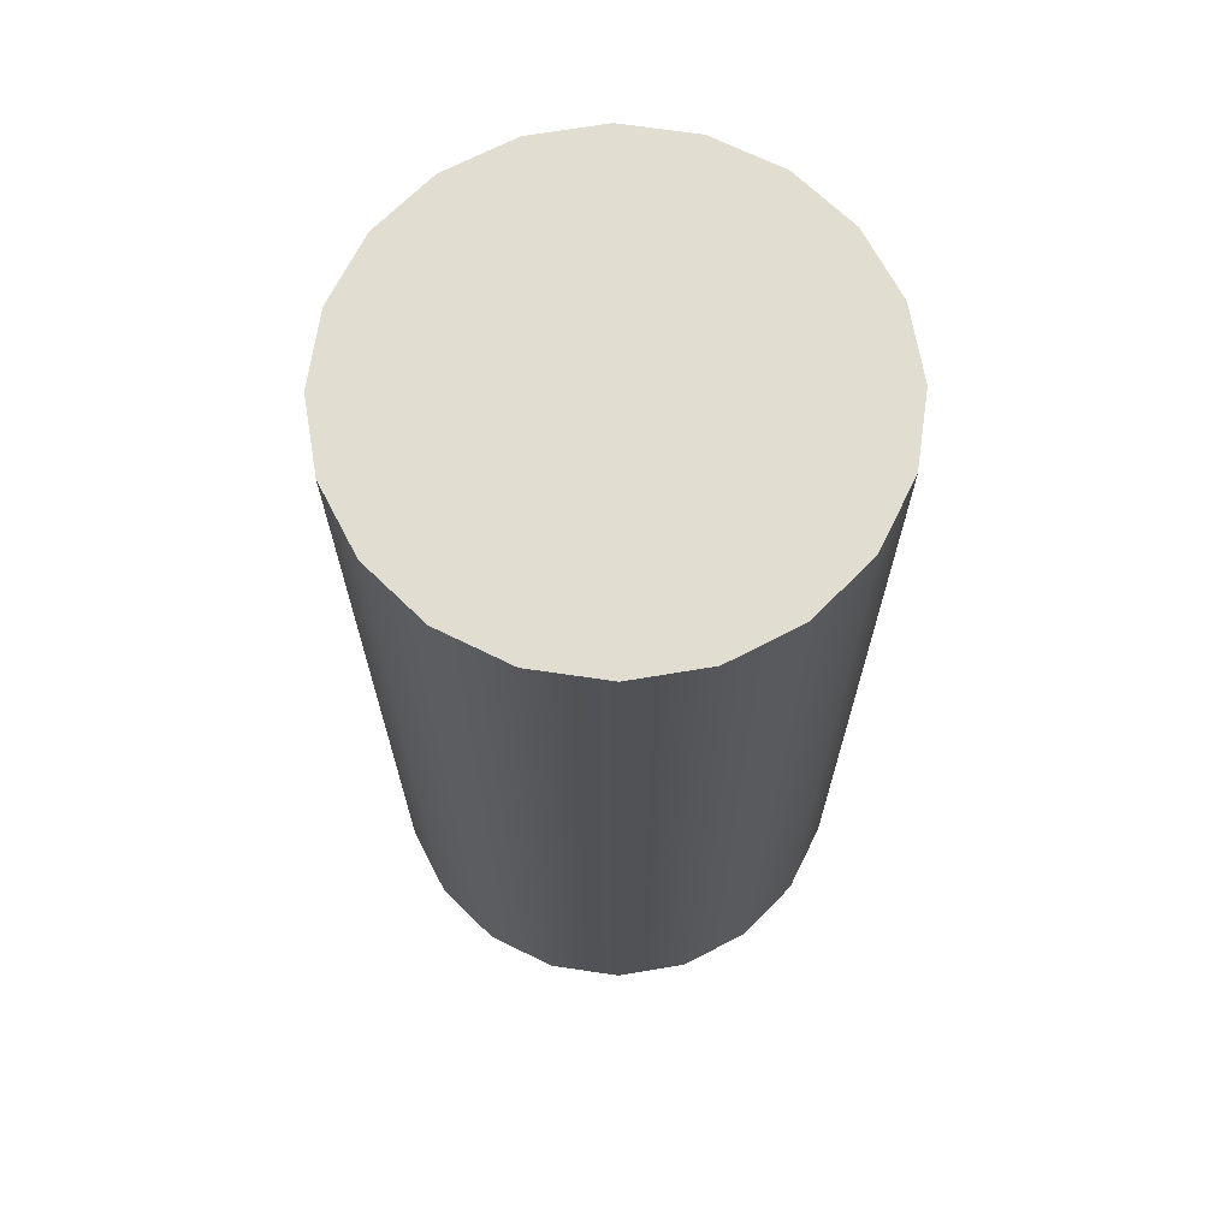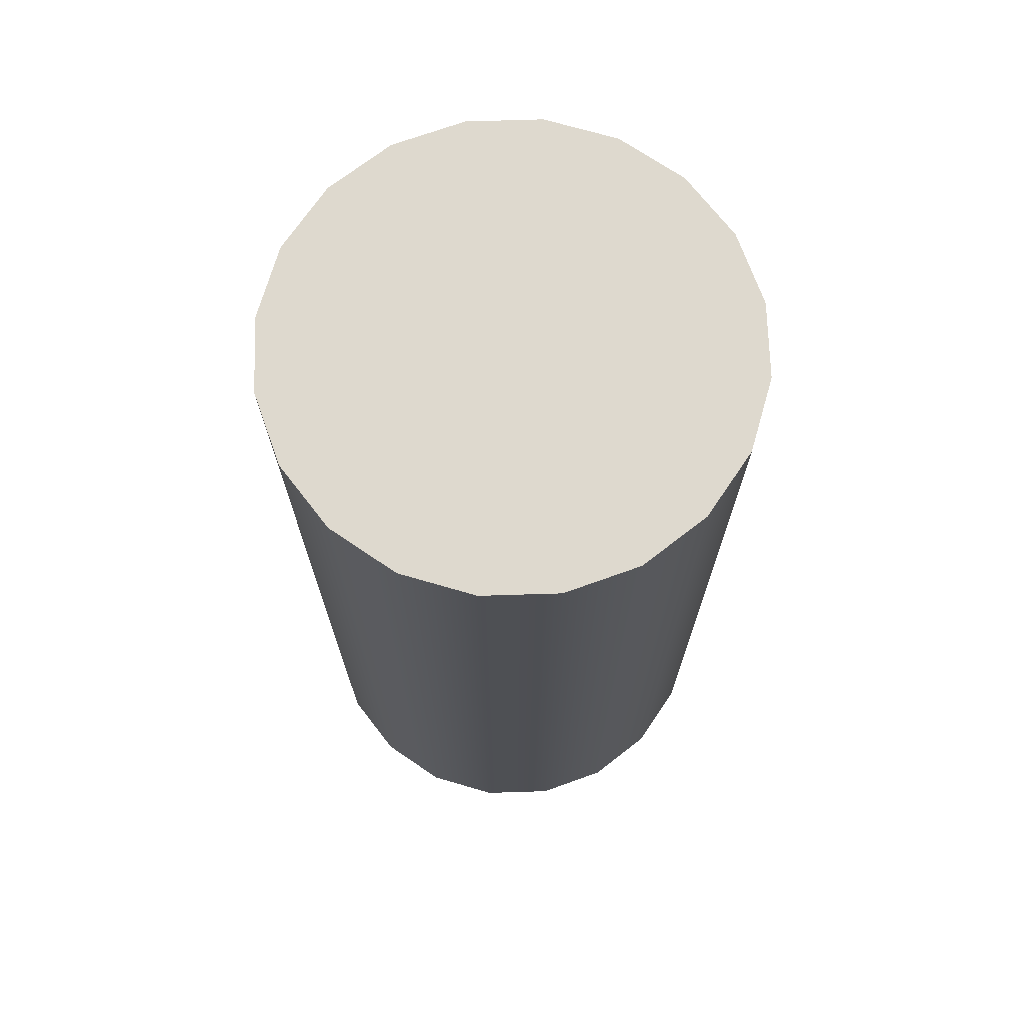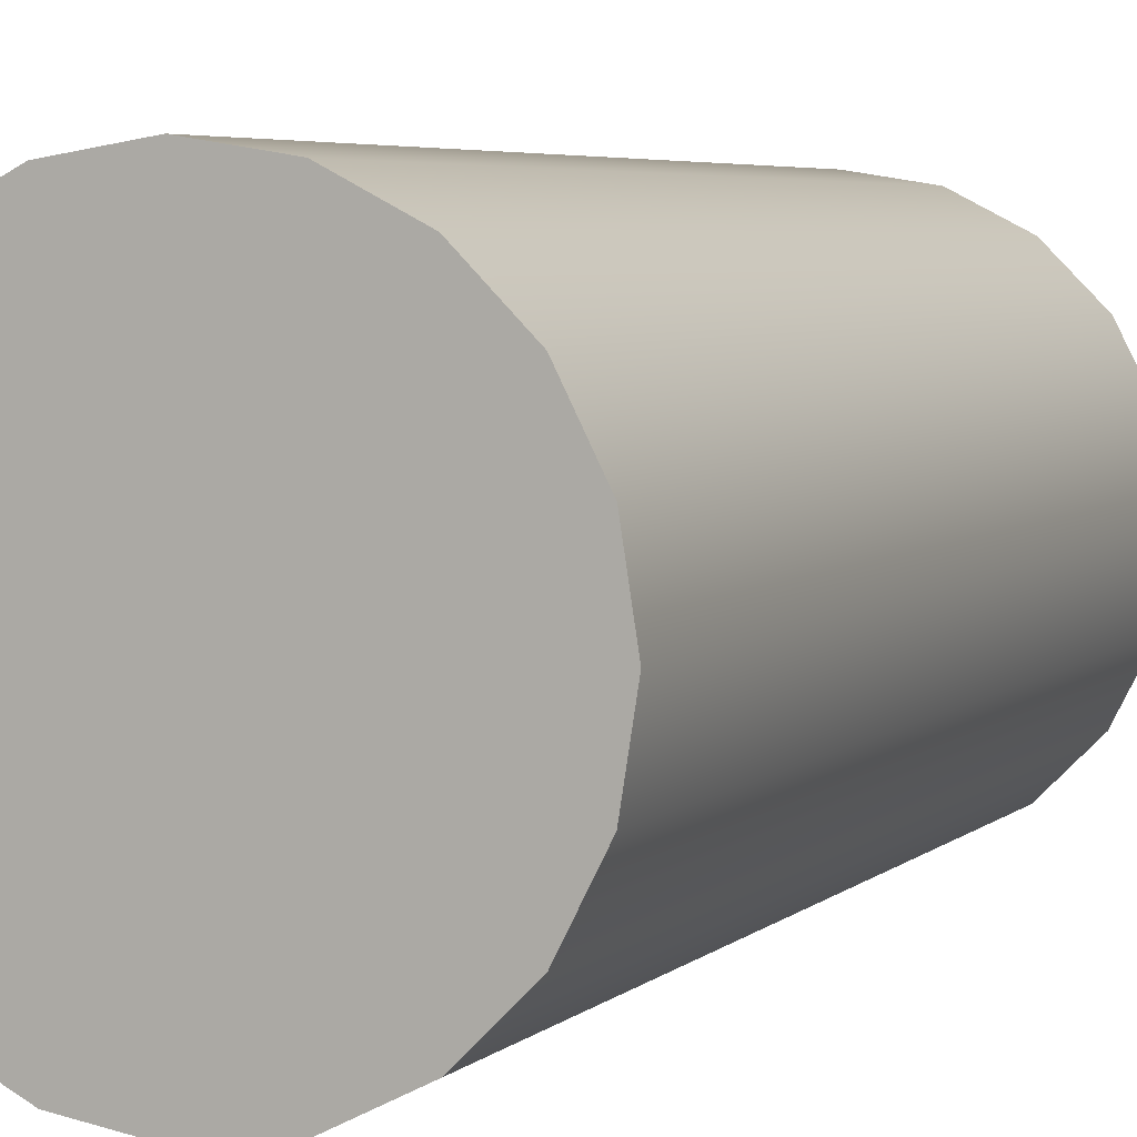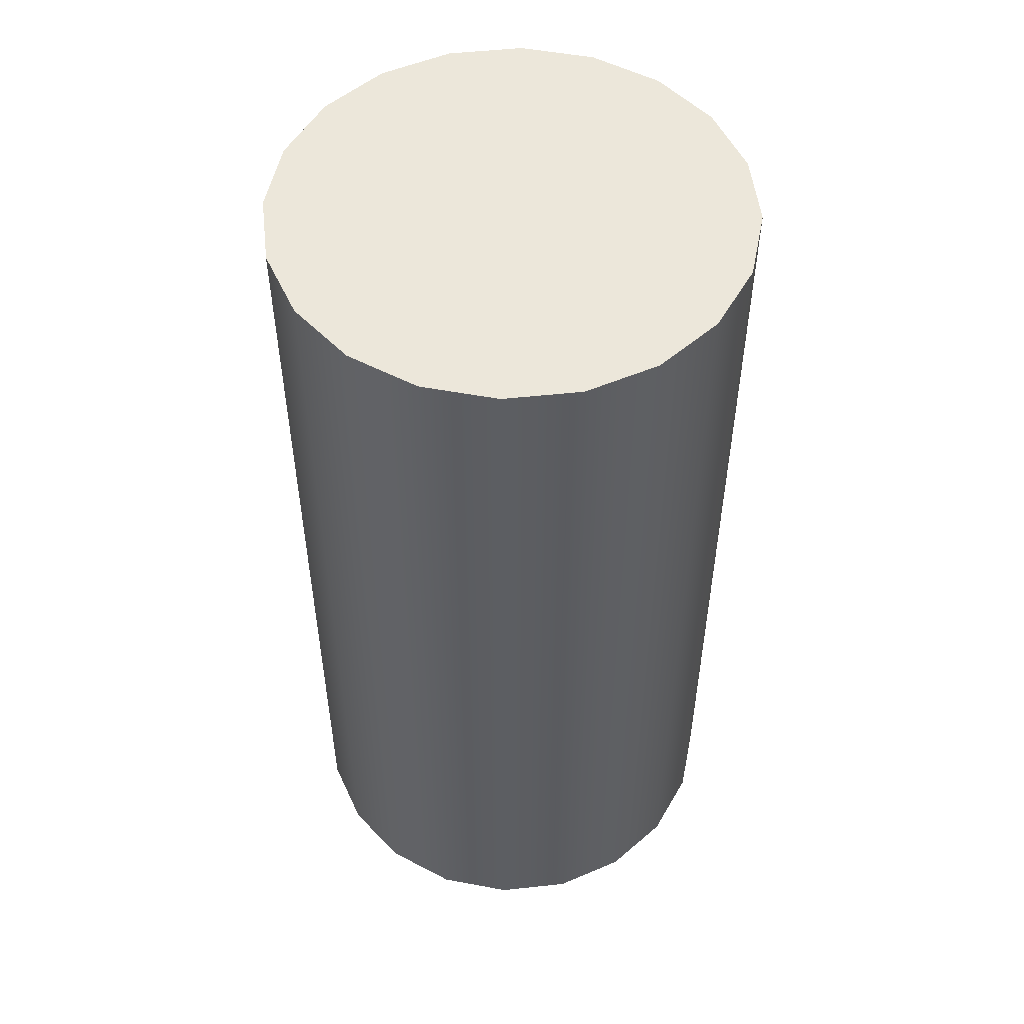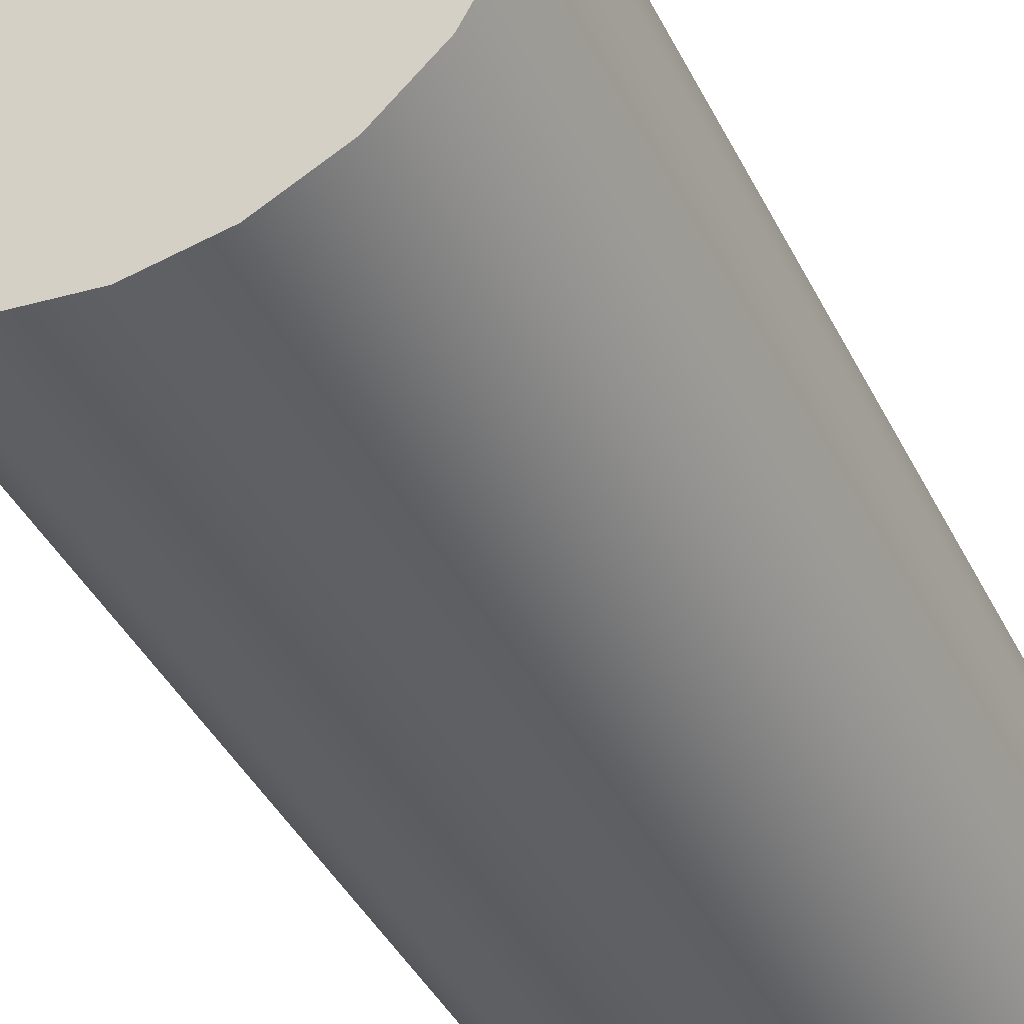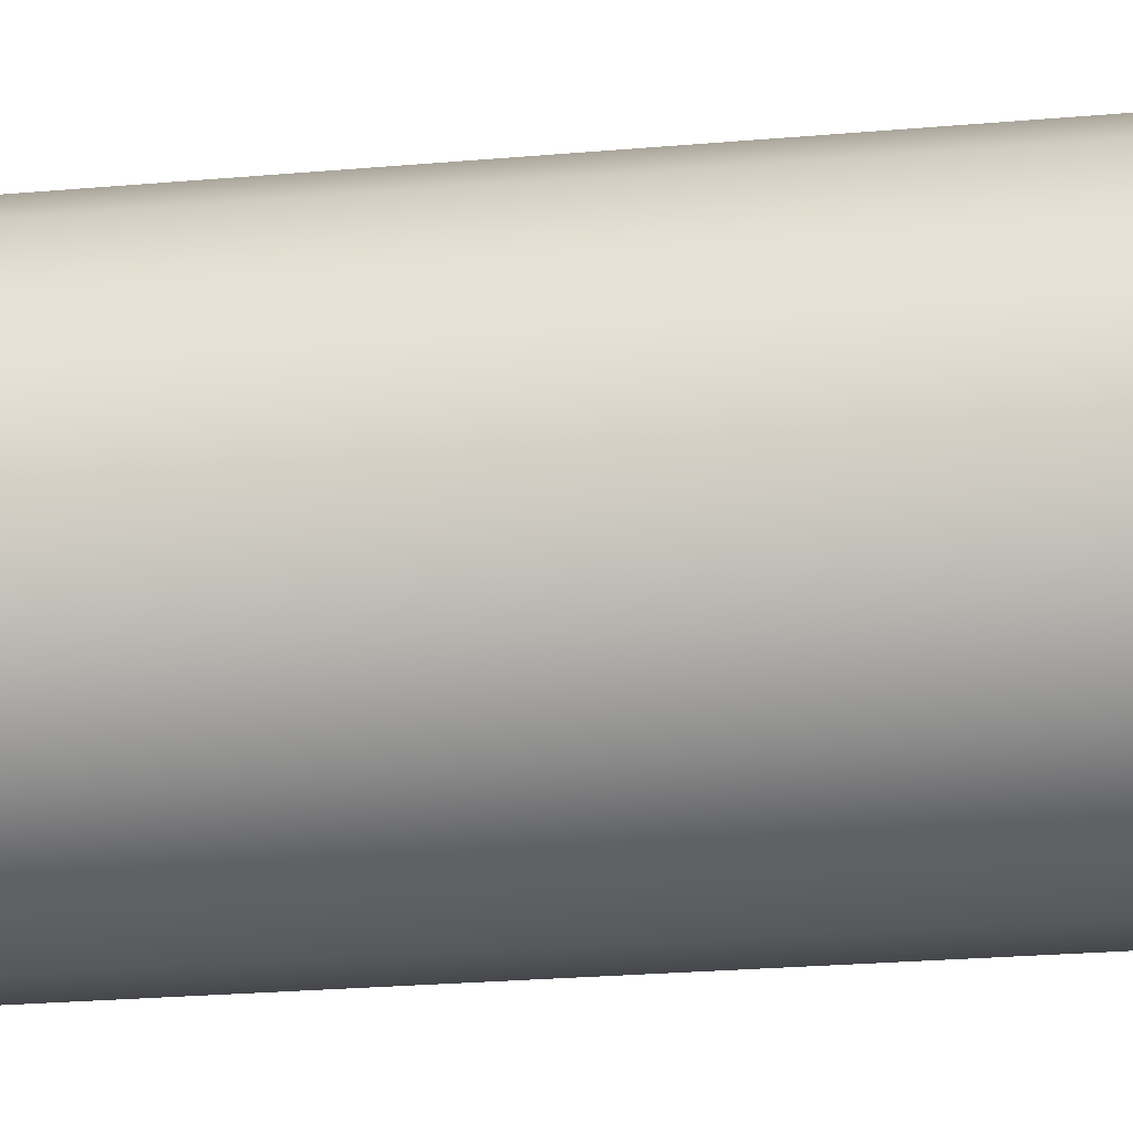
<metadata>
{"format":"obj","ext":"obj","renderer":"f3d","projection":"perspective","resolution":1024,"background":"white","views":[{"elev":68.4,"azim":-0.6,"up":"+Z"},{"elev":71.4,"azim":133.2,"up":"+Z"},{"elev":4.8,"azim":-156.7,"up":"+Y"},{"elev":52.4,"azim":92.4,"up":"+Z"},{"elev":-42.9,"azim":25.5,"up":"+Y"},{"elev":-28.0,"azim":-82.7,"up":"+Y"}]}
</metadata>
<code>
g ENV_Spinning_Log_Mesh_Colider_MO
v 6.688 2.173 -13.92
v 6.688 2.173 13.92
v 5.689 4.133 13.92
v 5.689 4.133 -13.92
v 4.133 5.689 13.92
v 4.133 5.689 -13.92
v 2.173 6.688 13.92
v 2.173 6.688 -13.92
v -0 7.032 13.92
v -0 7.032 -13.92
v -2.173 6.688 13.92
v -2.173 6.688 -13.92
v -4.133 5.689 13.92
v -4.133 5.689 -13.92
v -5.689 4.133 13.92
v -5.689 4.133 -13.92
v -6.688 2.173 13.92
v -6.688 2.173 -13.92
v -7.032 0 13.92
v -7.032 0 -13.92
v -6.688 -2.173 13.92
v -6.688 -2.173 -13.92
v -5.689 -4.133 13.92
v -5.689 -4.133 -13.92
v -4.133 -5.689 13.92
v -4.133 -5.689 -13.92
v -2.173 -6.688 13.92
v -2.173 -6.688 -13.92
v -2.096e-07 -7.032 13.92
v -2.096e-07 -7.032 -13.92
v 2.173 -6.688 13.92
v 2.173 -6.688 -13.92
v 4.133 -5.689 13.92
v 4.133 -5.689 -13.92
v 5.689 -4.133 13.92
v 5.689 -4.133 -13.92
v 6.688 -2.173 13.92
v 6.688 -2.173 -13.92
v 7.032 0 13.92
v 7.032 0 -13.92
v 6.688 2.173 13.92
v 6.688 2.173 -13.92
v 6.688 -2.173 13.92
v -0 0 13.92
v 7.032 0 13.92
v 5.689 -4.133 13.92
v 6.688 2.173 13.92
v 4.133 -5.689 13.92
v 5.689 4.133 13.92
v 2.173 -6.688 13.92
v 4.133 5.689 13.92
v -2.096e-07 -7.032 13.92
v 2.173 6.688 13.92
v -2.173 -6.688 13.92
v -0 7.032 13.92
v -4.133 -5.689 13.92
v -2.173 6.688 13.92
v -5.689 -4.133 13.92
v -4.133 5.689 13.92
v -6.688 -2.173 13.92
v -5.689 4.133 13.92
v -7.032 0 13.92
v -6.688 2.173 13.92
v 7.032 0 -13.92
v -0 0 -13.92
v 6.688 -2.173 -13.92
v 6.688 2.173 -13.92
v 5.689 -4.133 -13.92
v 5.689 4.133 -13.92
v 4.133 -5.689 -13.92
v 4.133 5.689 -13.92
v 2.173 -6.688 -13.92
v 2.173 6.688 -13.92
v -2.096e-07 -7.032 -13.92
v -0 7.032 -13.92
v -2.173 -6.688 -13.92
v -2.173 6.688 -13.92
v -4.133 -5.689 -13.92
v -4.133 5.689 -13.92
v -5.689 -4.133 -13.92
v -5.689 4.133 -13.92
v -6.688 -2.173 -13.92
v -6.688 2.173 -13.92
v -7.032 0 -13.92
g ENV_Spinning_Log_Mesh_Colider_MO_0
f 3 2 1
f 4 3 1
f 5 3 4
f 6 5 4
f 7 5 6
f 8 7 6
f 9 7 8
f 10 9 8
f 11 9 10
f 12 11 10
f 13 11 12
f 14 13 12
f 15 13 14
f 16 15 14
f 17 15 16
f 18 17 16
f 19 17 18
f 20 19 18
f 21 19 20
f 22 21 20
f 23 21 22
f 24 23 22
f 25 23 24
f 26 25 24
f 27 25 26
f 28 27 26
f 29 27 28
f 30 29 28
f 31 29 30
f 32 31 30
f 33 31 32
f 34 33 32
f 35 33 34
f 36 35 34
f 37 35 36
f 38 37 36
f 39 37 38
f 40 39 38
f 41 39 40
f 42 41 40
f 45 44 43
f 43 44 46
f 47 44 45
f 46 44 48
f 49 44 47
f 48 44 50
f 51 44 49
f 50 44 52
f 53 44 51
f 52 44 54
f 55 44 53
f 54 44 56
f 57 44 55
f 56 44 58
f 59 44 57
f 58 44 60
f 61 44 59
f 60 44 62
f 63 44 61
f 62 44 63
f 66 65 64
f 64 65 67
f 68 65 66
f 67 65 69
f 70 65 68
f 69 65 71
f 72 65 70
f 71 65 73
f 74 65 72
f 73 65 75
f 76 65 74
f 75 65 77
f 78 65 76
f 77 65 79
f 80 65 78
f 79 65 81
f 82 65 80
f 81 65 83
f 84 65 82
f 83 65 84

</code>
